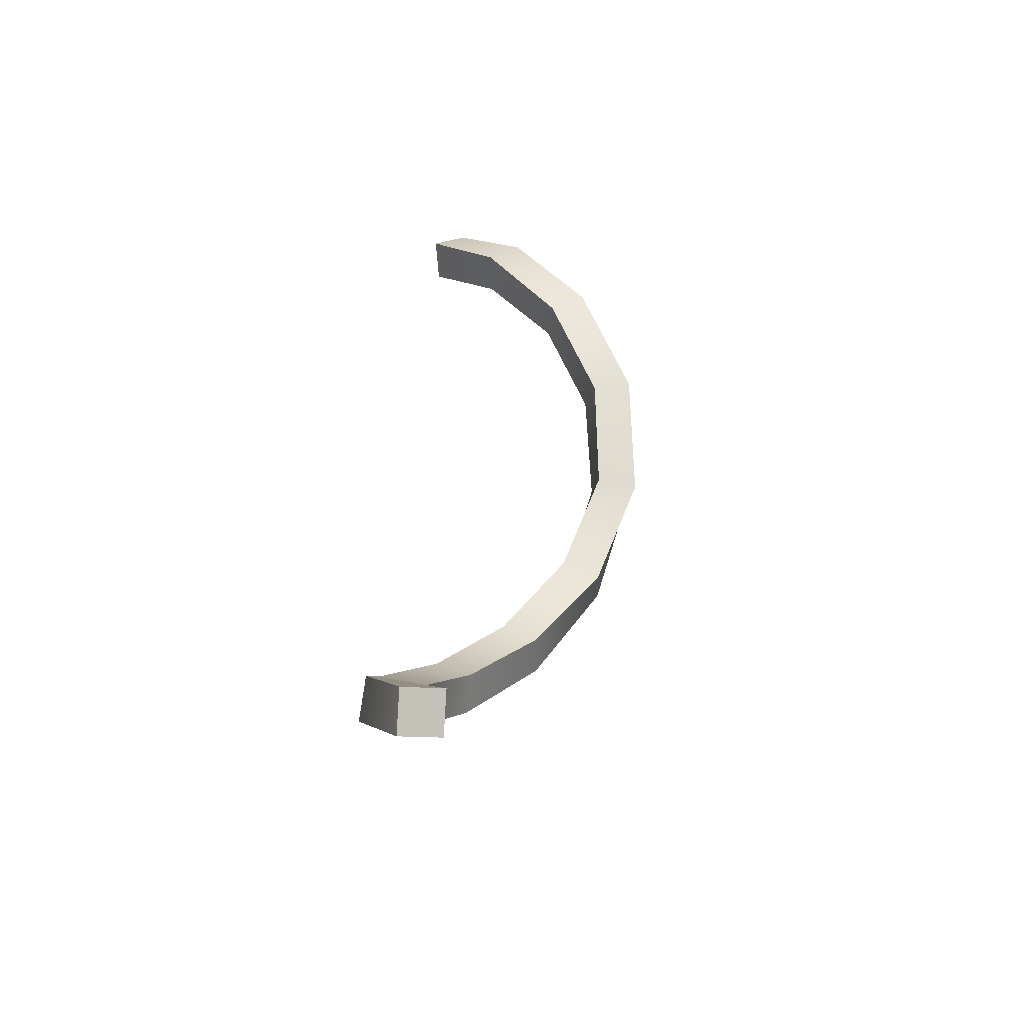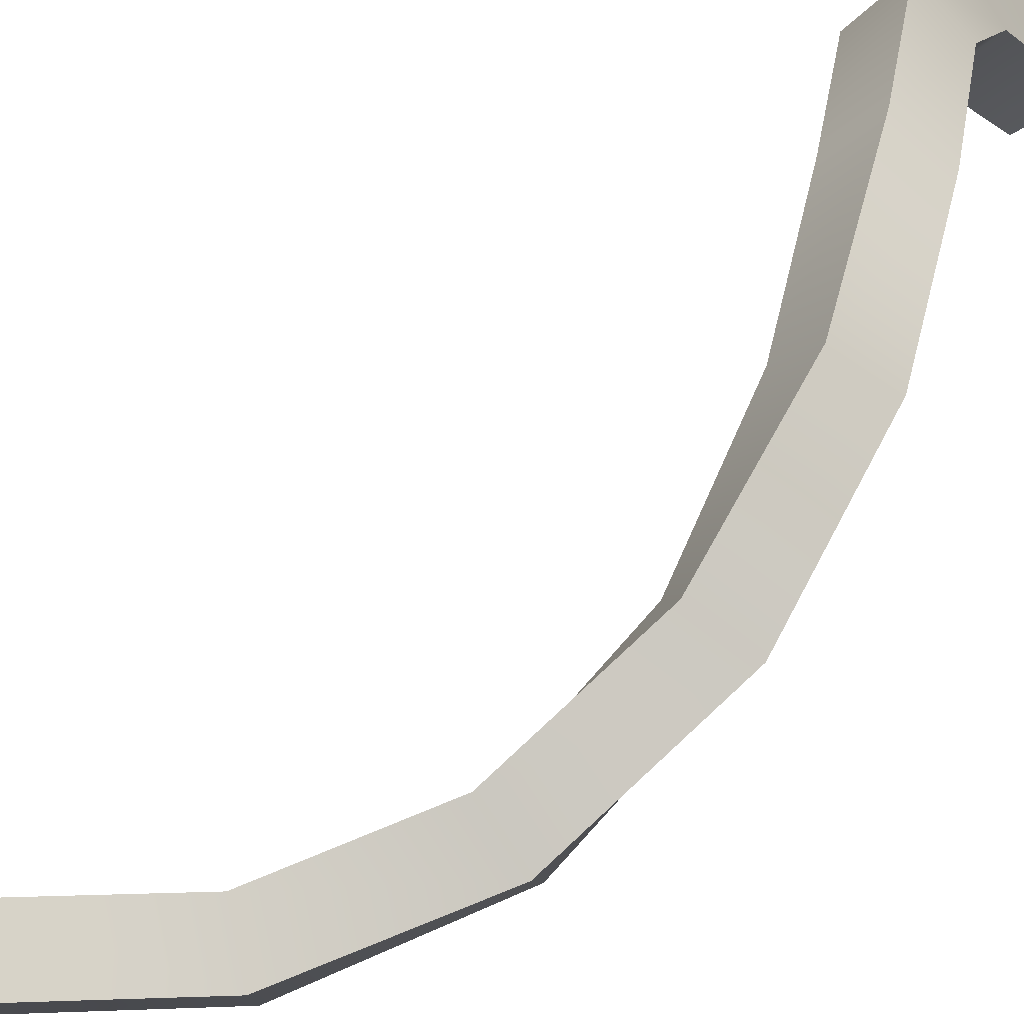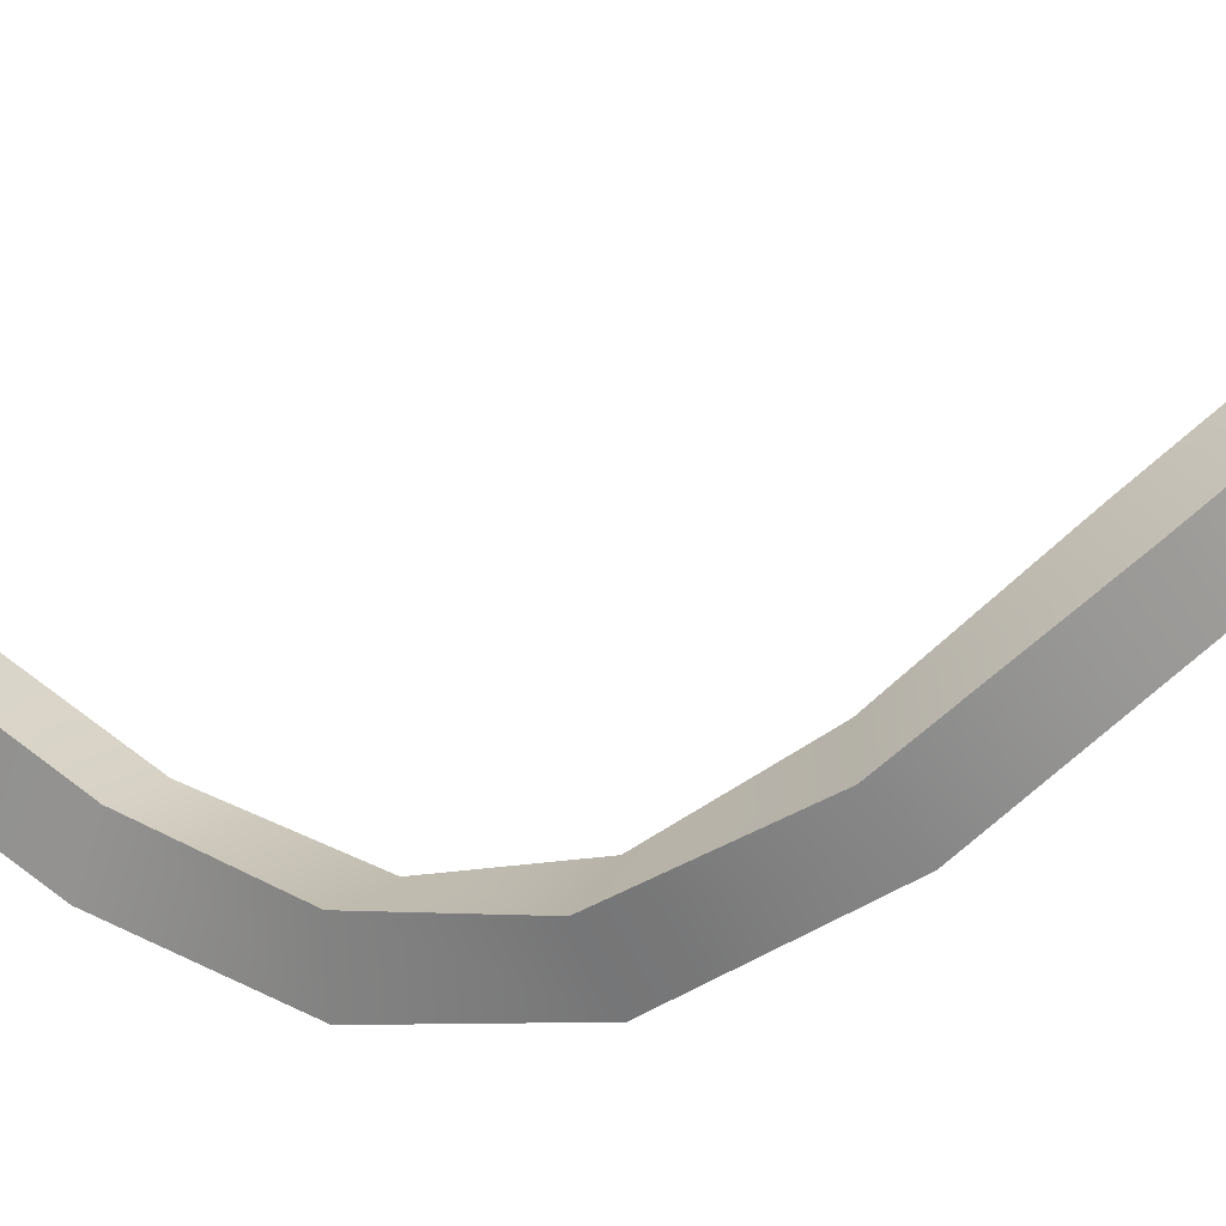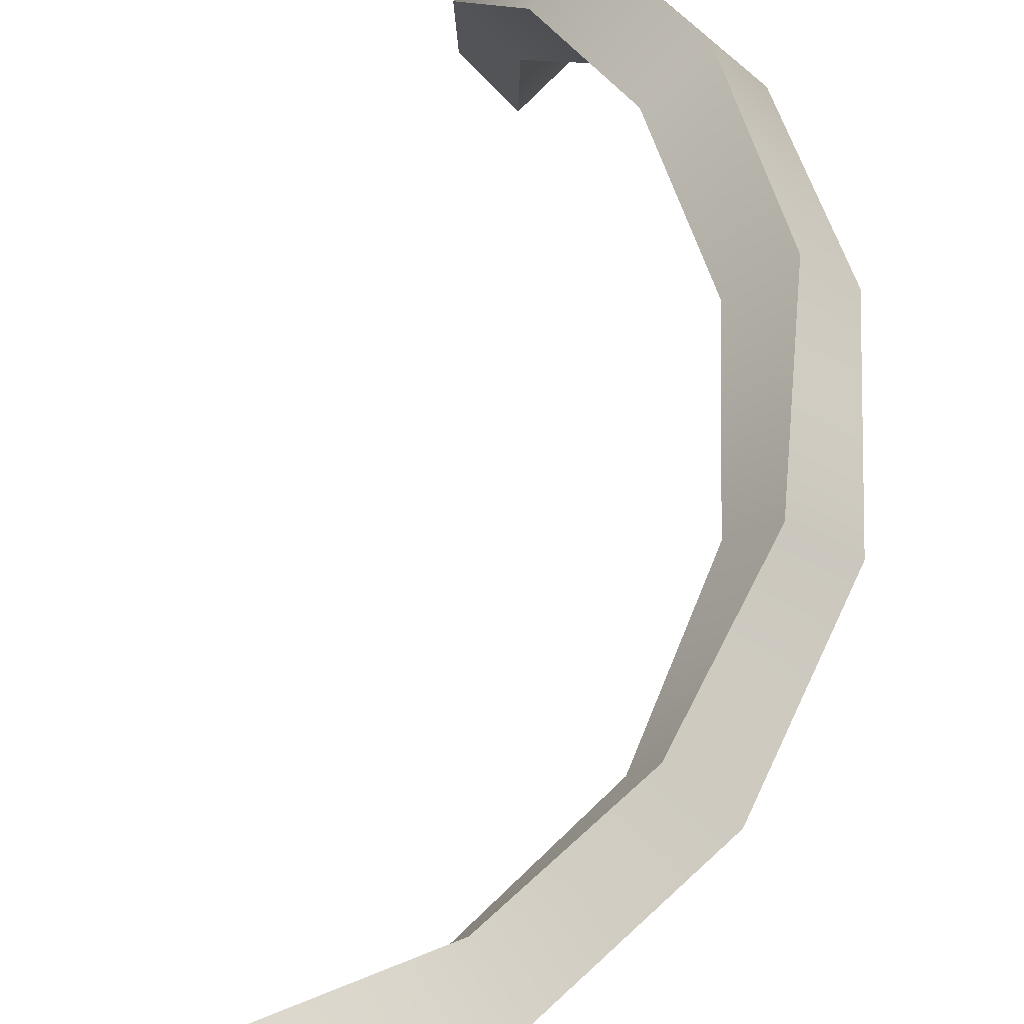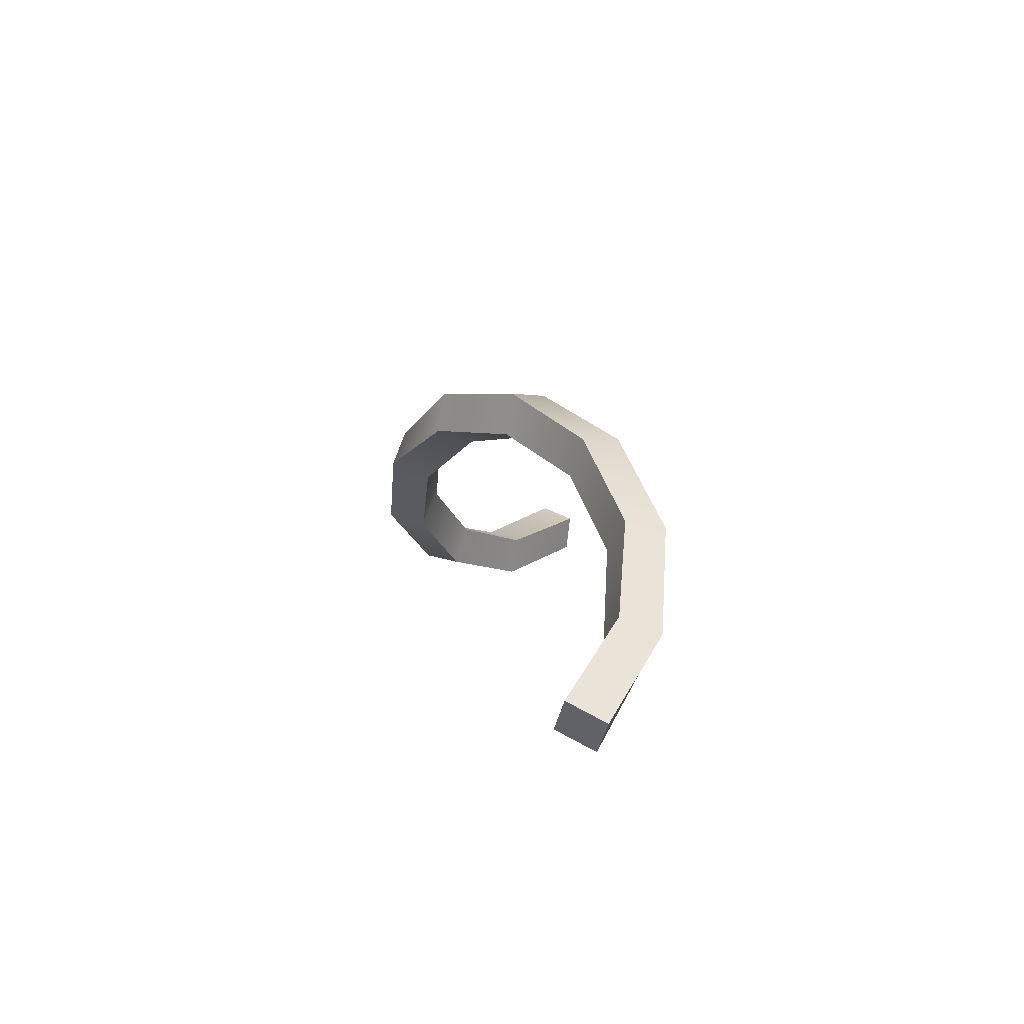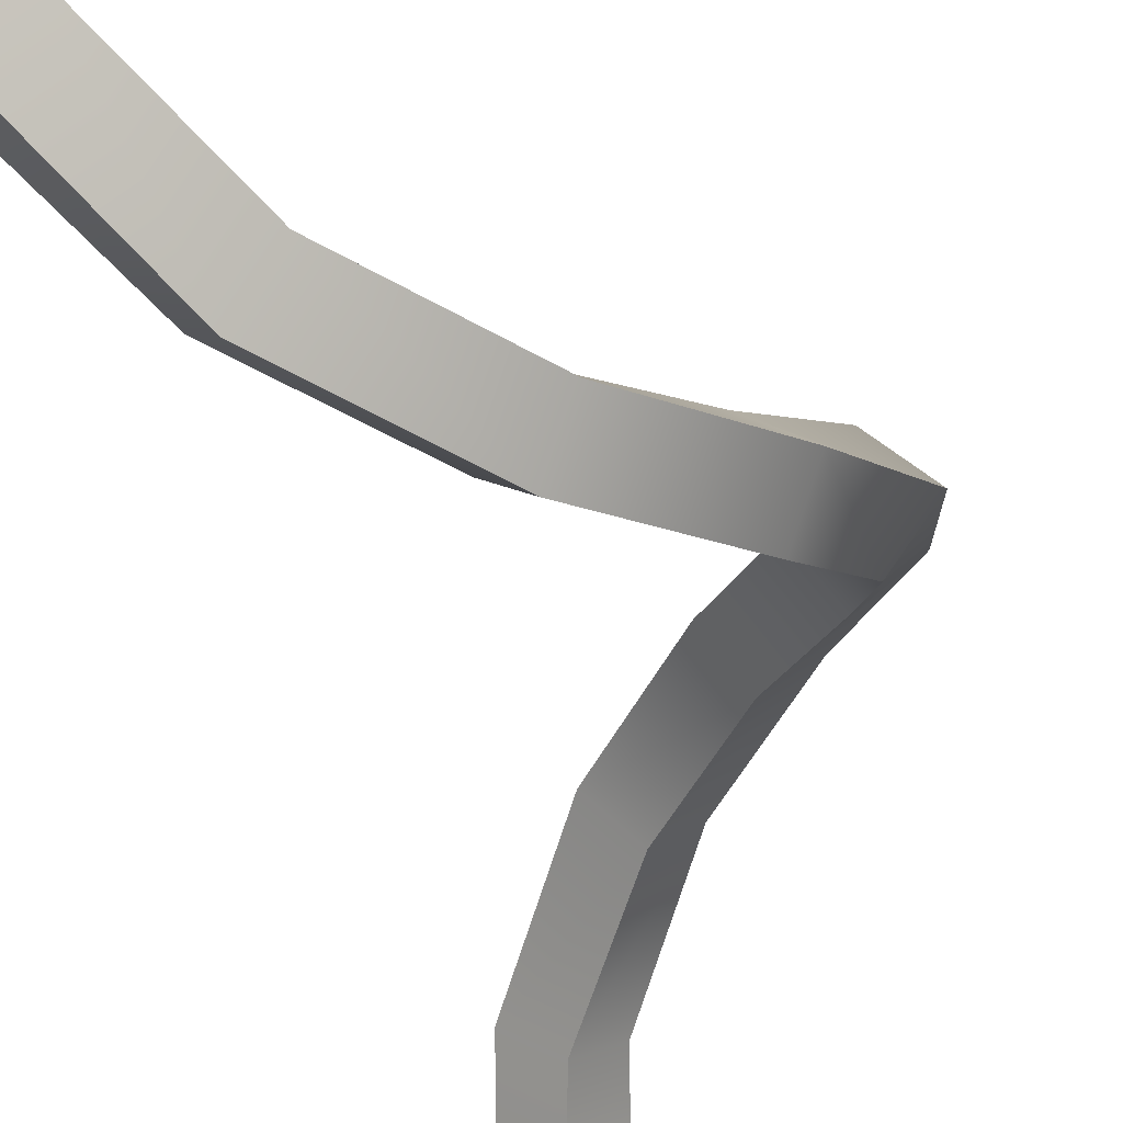
<metadata>
{"format":"obj","ext":"obj","renderer":"f3d","projection":"perspective","resolution":1024,"background":"white","views":[{"elev":-56.4,"azim":130.2,"up":"+Z"},{"elev":32.6,"azim":-132.3,"up":"+Y"},{"elev":67.4,"azim":-91.8,"up":"+Y"},{"elev":29.6,"azim":-164.6,"up":"+Y"},{"elev":-79.5,"azim":-60.5,"up":"+Z"},{"elev":-44.0,"azim":-164.8,"up":"+Y"}]}
</metadata>
<code>
v 15.16 0 1.237
v 20.75 3.983 2.929
v 24.84 0 -1.237
v 19.25 -3.983 -2.929
v 11.62 11.78 -12.95
v 17.2 16.12 -12.78
v 20.7 11.78 -17.14
v 15.12 7.45 -17.31
v 2.147 19.03 -27.04
v 6.722 23.94 -29.27
v 10.16 19.03 -33.02
v 5.587 14.12 -30.79
v -10.21 19.02 -42.03
v -6.768 23.92 -45.79
v -2.188 19.02 -48.01
v -5.626 14.11 -44.26
v -20.73 11.75 -57.92
v -17.23 16.08 -62.28
v -11.64 11.75 -62.1
v -15.14 7.416 -57.74
v -25 5.993e-06 -75
v -20 3.935 -78.08
v -15 5.993e-06 -75
v -20 -3.935 -71.92
v -20.73 -11.75 -92.08
v -15.14 -7.416 -92.26
v -11.64 -11.75 -87.9
v -17.23 -16.08 -87.72
v -10.21 -19.02 -108
v -5.626 -14.11 -105.7
v -2.188 -19.02 -102
v -6.768 -23.92 -104.2
v 2.147 -19.03 -123
v 5.587 -14.12 -119.2
v 10.16 -19.03 -117
v 6.722 -23.94 -120.7
v 11.62 -11.78 -137
v 15.12 -7.45 -132.7
v 20.7 -11.78 -132.9
v 17.2 -16.12 -137.2
v 15.15 -0.01182 -151.2
v 19.25 3.971 -147.1
v 24.84 -0.01182 -148.7
v 20.74 -3.995 -152.9
o Sweep
f 1 2 6 5
f 2 3 7 6
f 3 4 8 7
f 4 1 5 8
f 5 6 10 9
f 6 7 11 10
f 7 8 12 11
f 8 5 9 12
f 9 10 14 13
f 10 11 15 14
f 11 12 16 15
f 12 9 13 16
f 13 14 18 17
f 14 15 19 18
f 15 16 20 19
f 16 13 17 20
f 17 18 22 21
f 18 19 23 22
f 19 20 24 23
f 20 17 21 24
f 21 22 26 25
f 22 23 27 26
f 23 24 28 27
f 24 21 25 28
f 25 26 30 29
f 26 27 31 30
f 27 28 32 31
f 28 25 29 32
f 29 30 34 33
f 30 31 35 34
f 31 32 36 35
f 32 29 33 36
f 33 34 38 37
f 34 35 39 38
f 35 36 40 39
f 36 33 37 40
f 37 38 42 41
f 38 39 43 42
f 39 40 44 43
f 40 37 41 44
v 15.16 0 1.237
v 20.75 3.983 2.929
v 24.84 0 -1.237
v 19.25 -3.983 -2.929
o Cap_1
f 48 47 46
f 48 46 45
v 15.15 -0.01182 -151.2
v 19.25 3.971 -147.1
v 24.84 -0.01182 -148.7
v 20.74 -3.995 -152.9
o Cap_2
f 49 50 52
f 50 51 52

</code>
